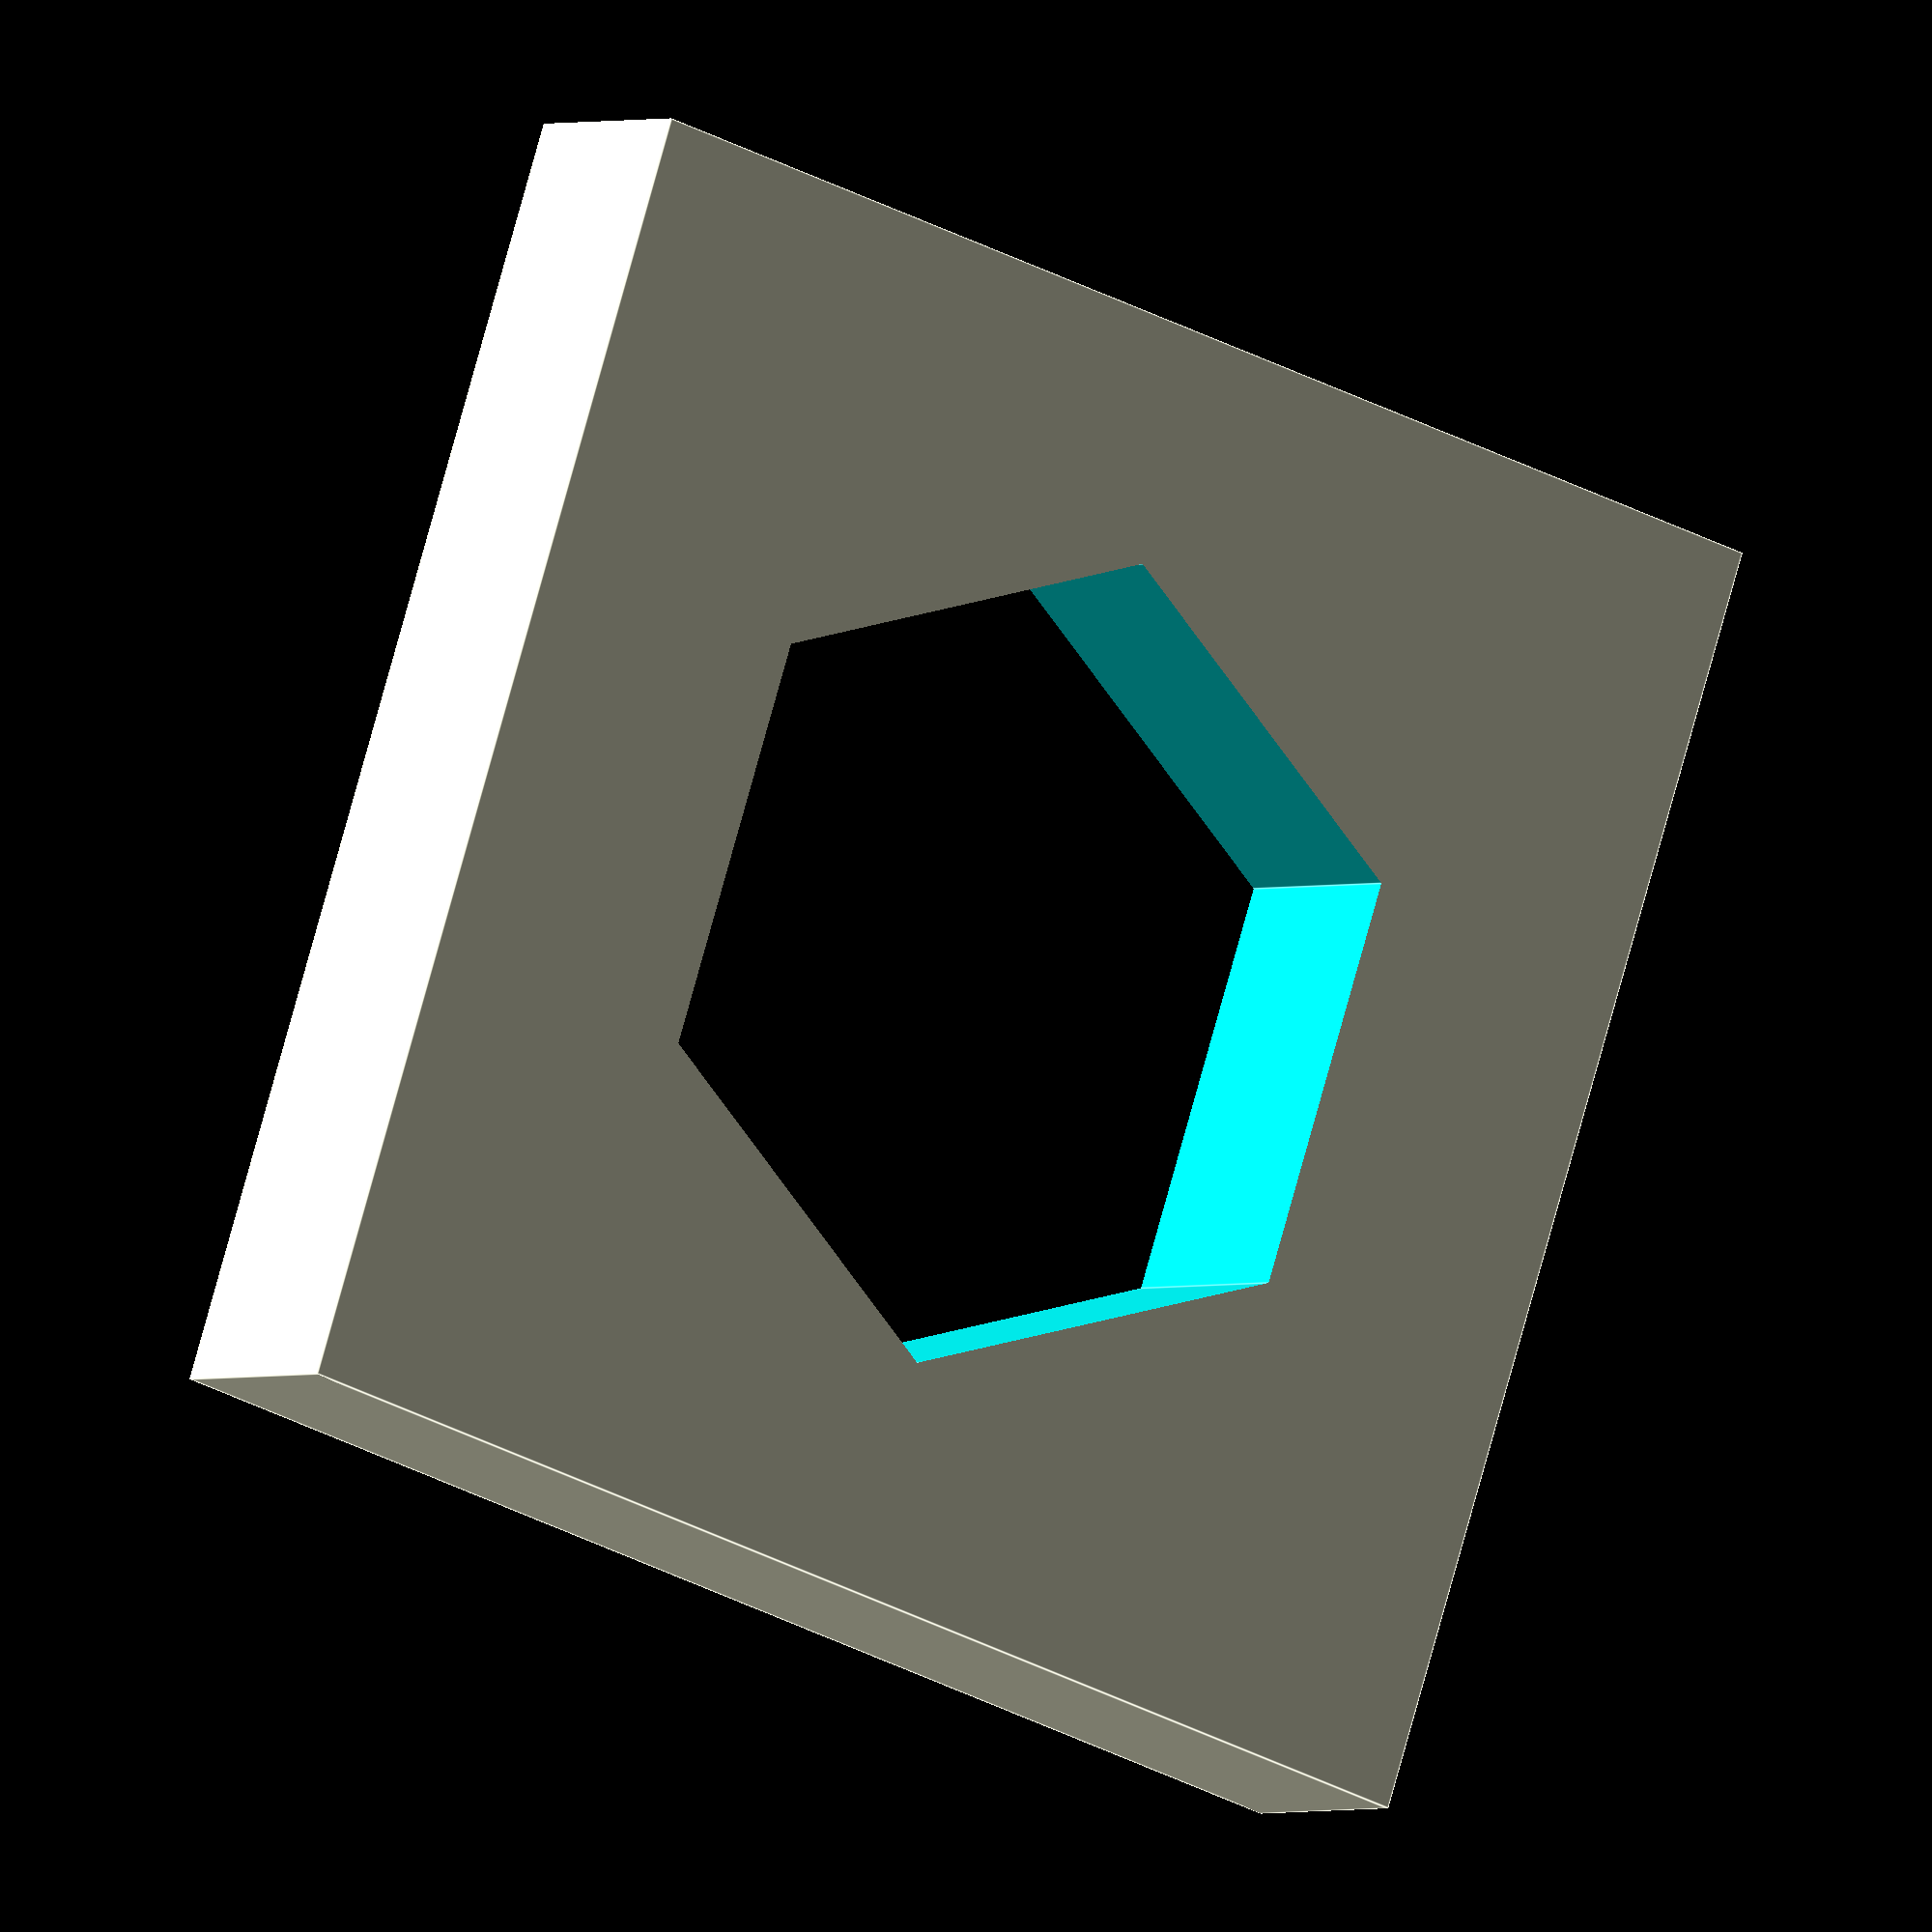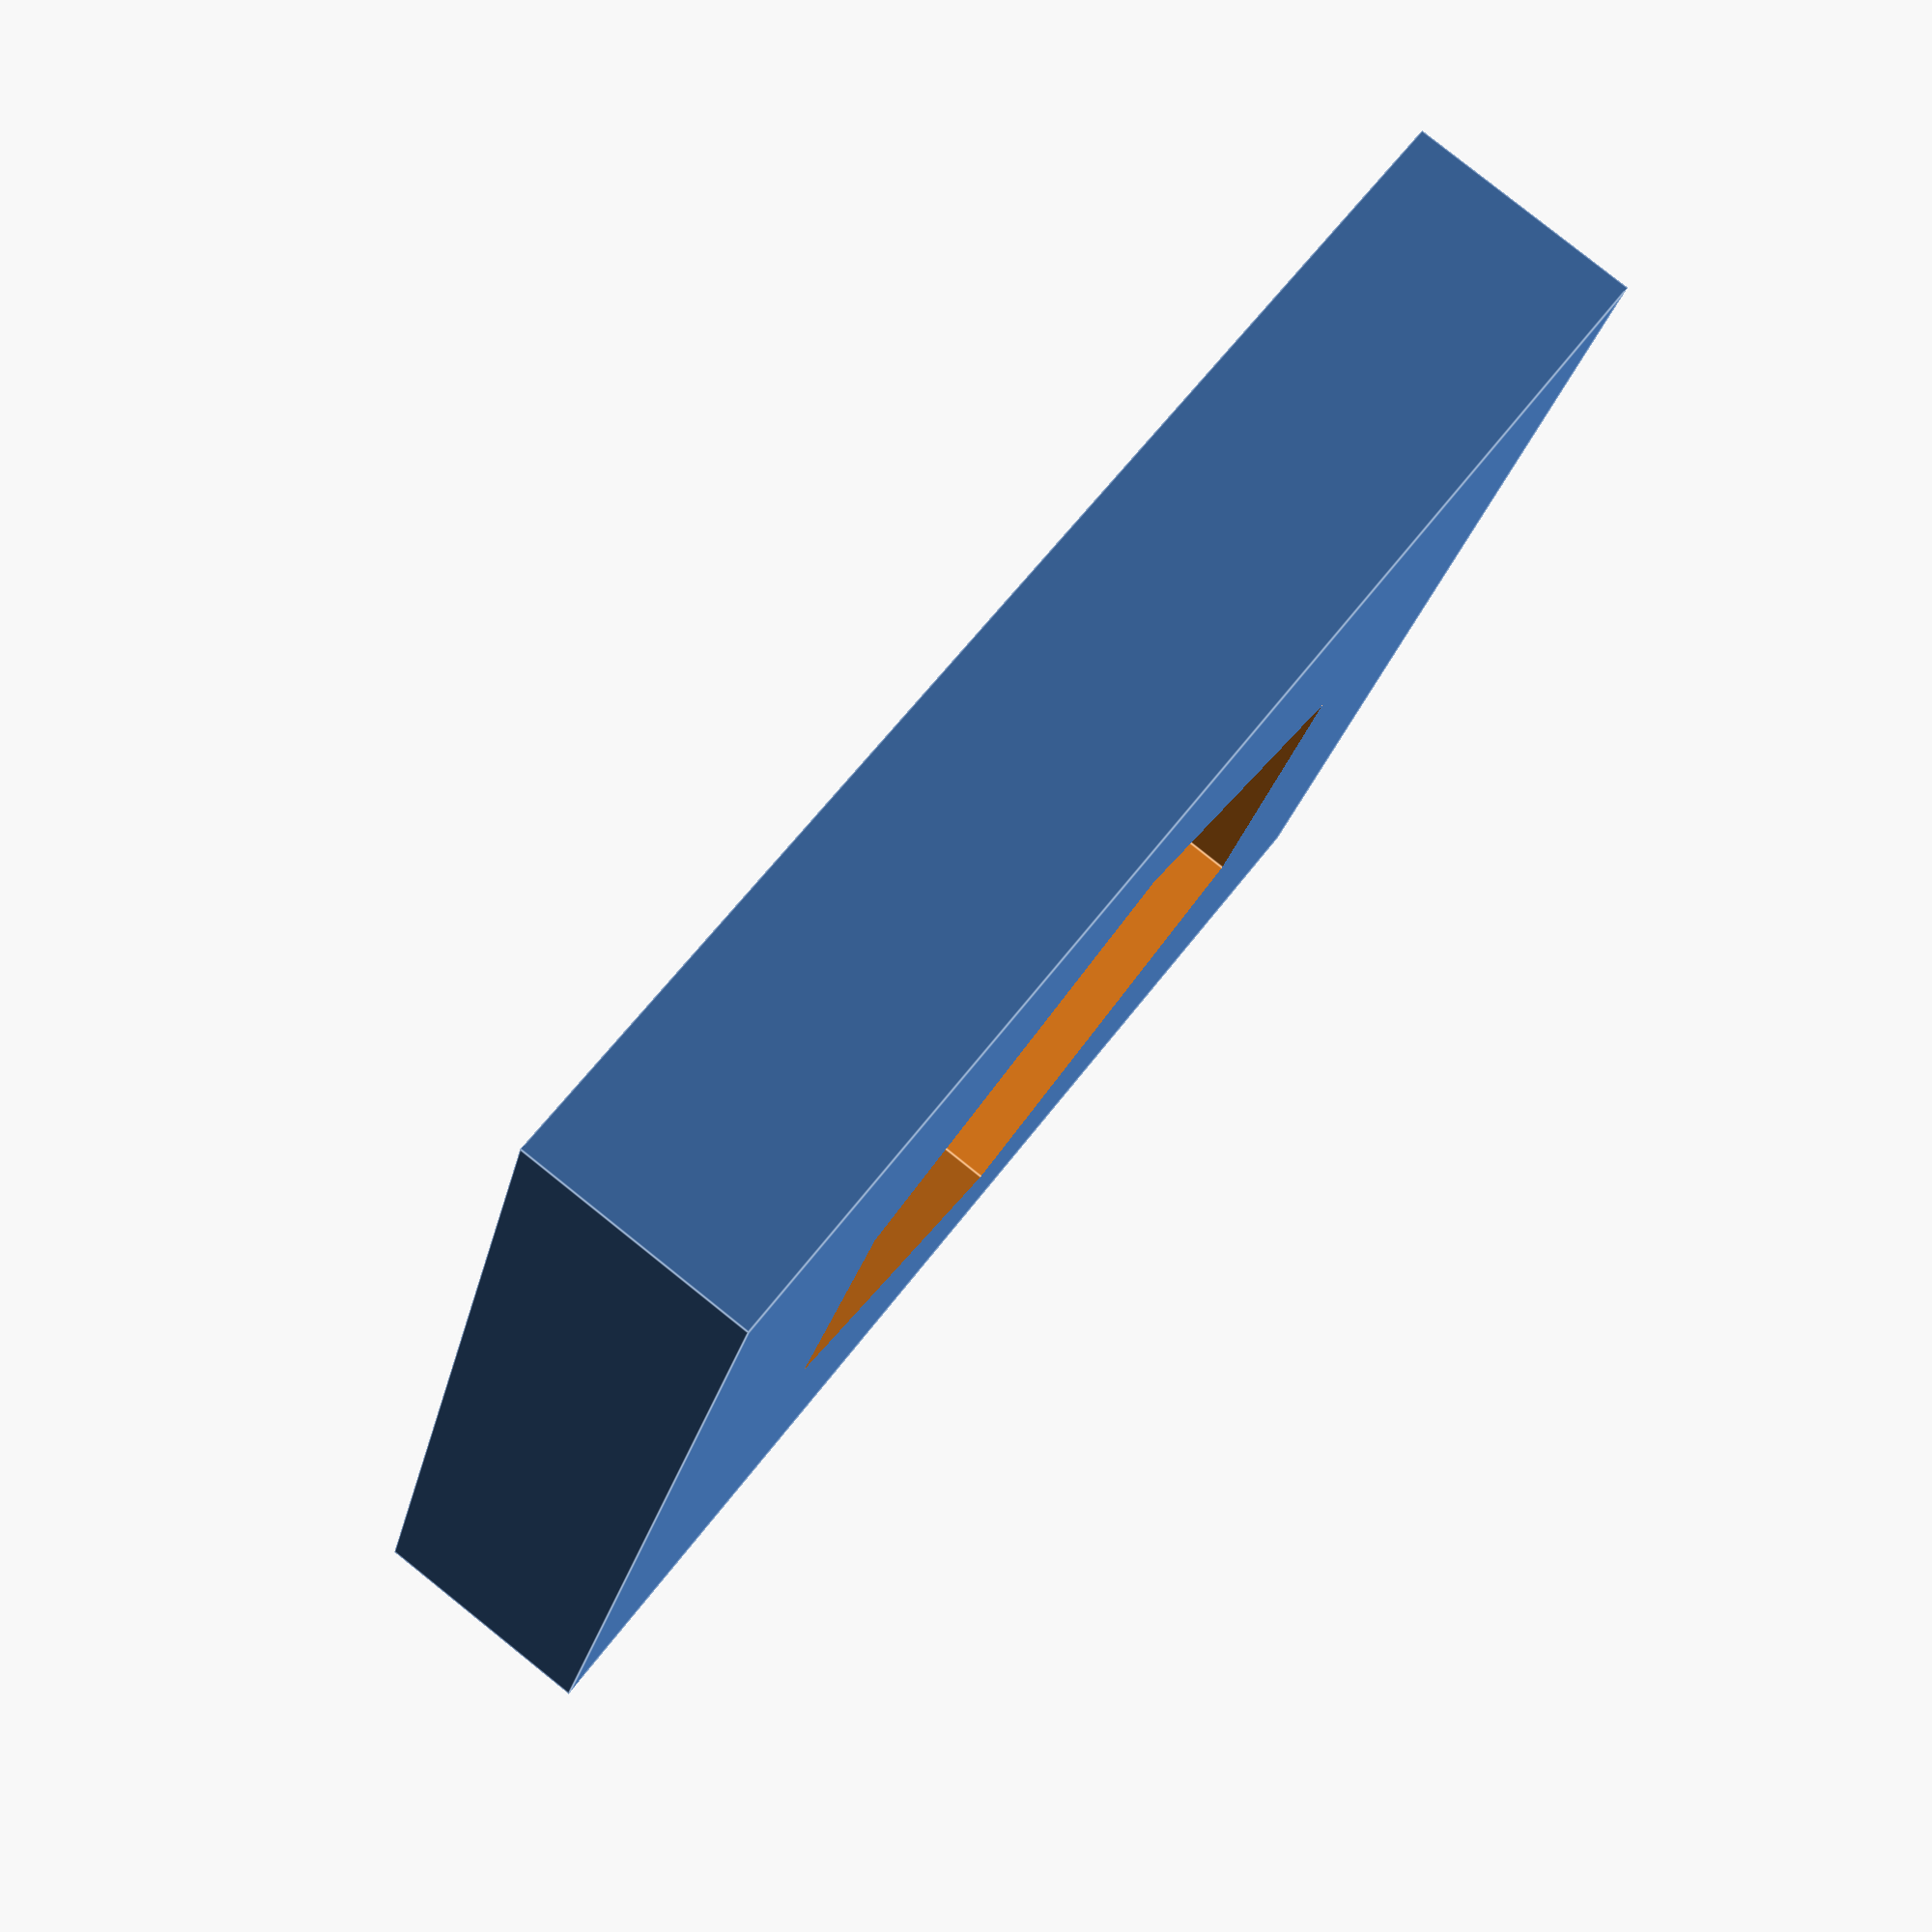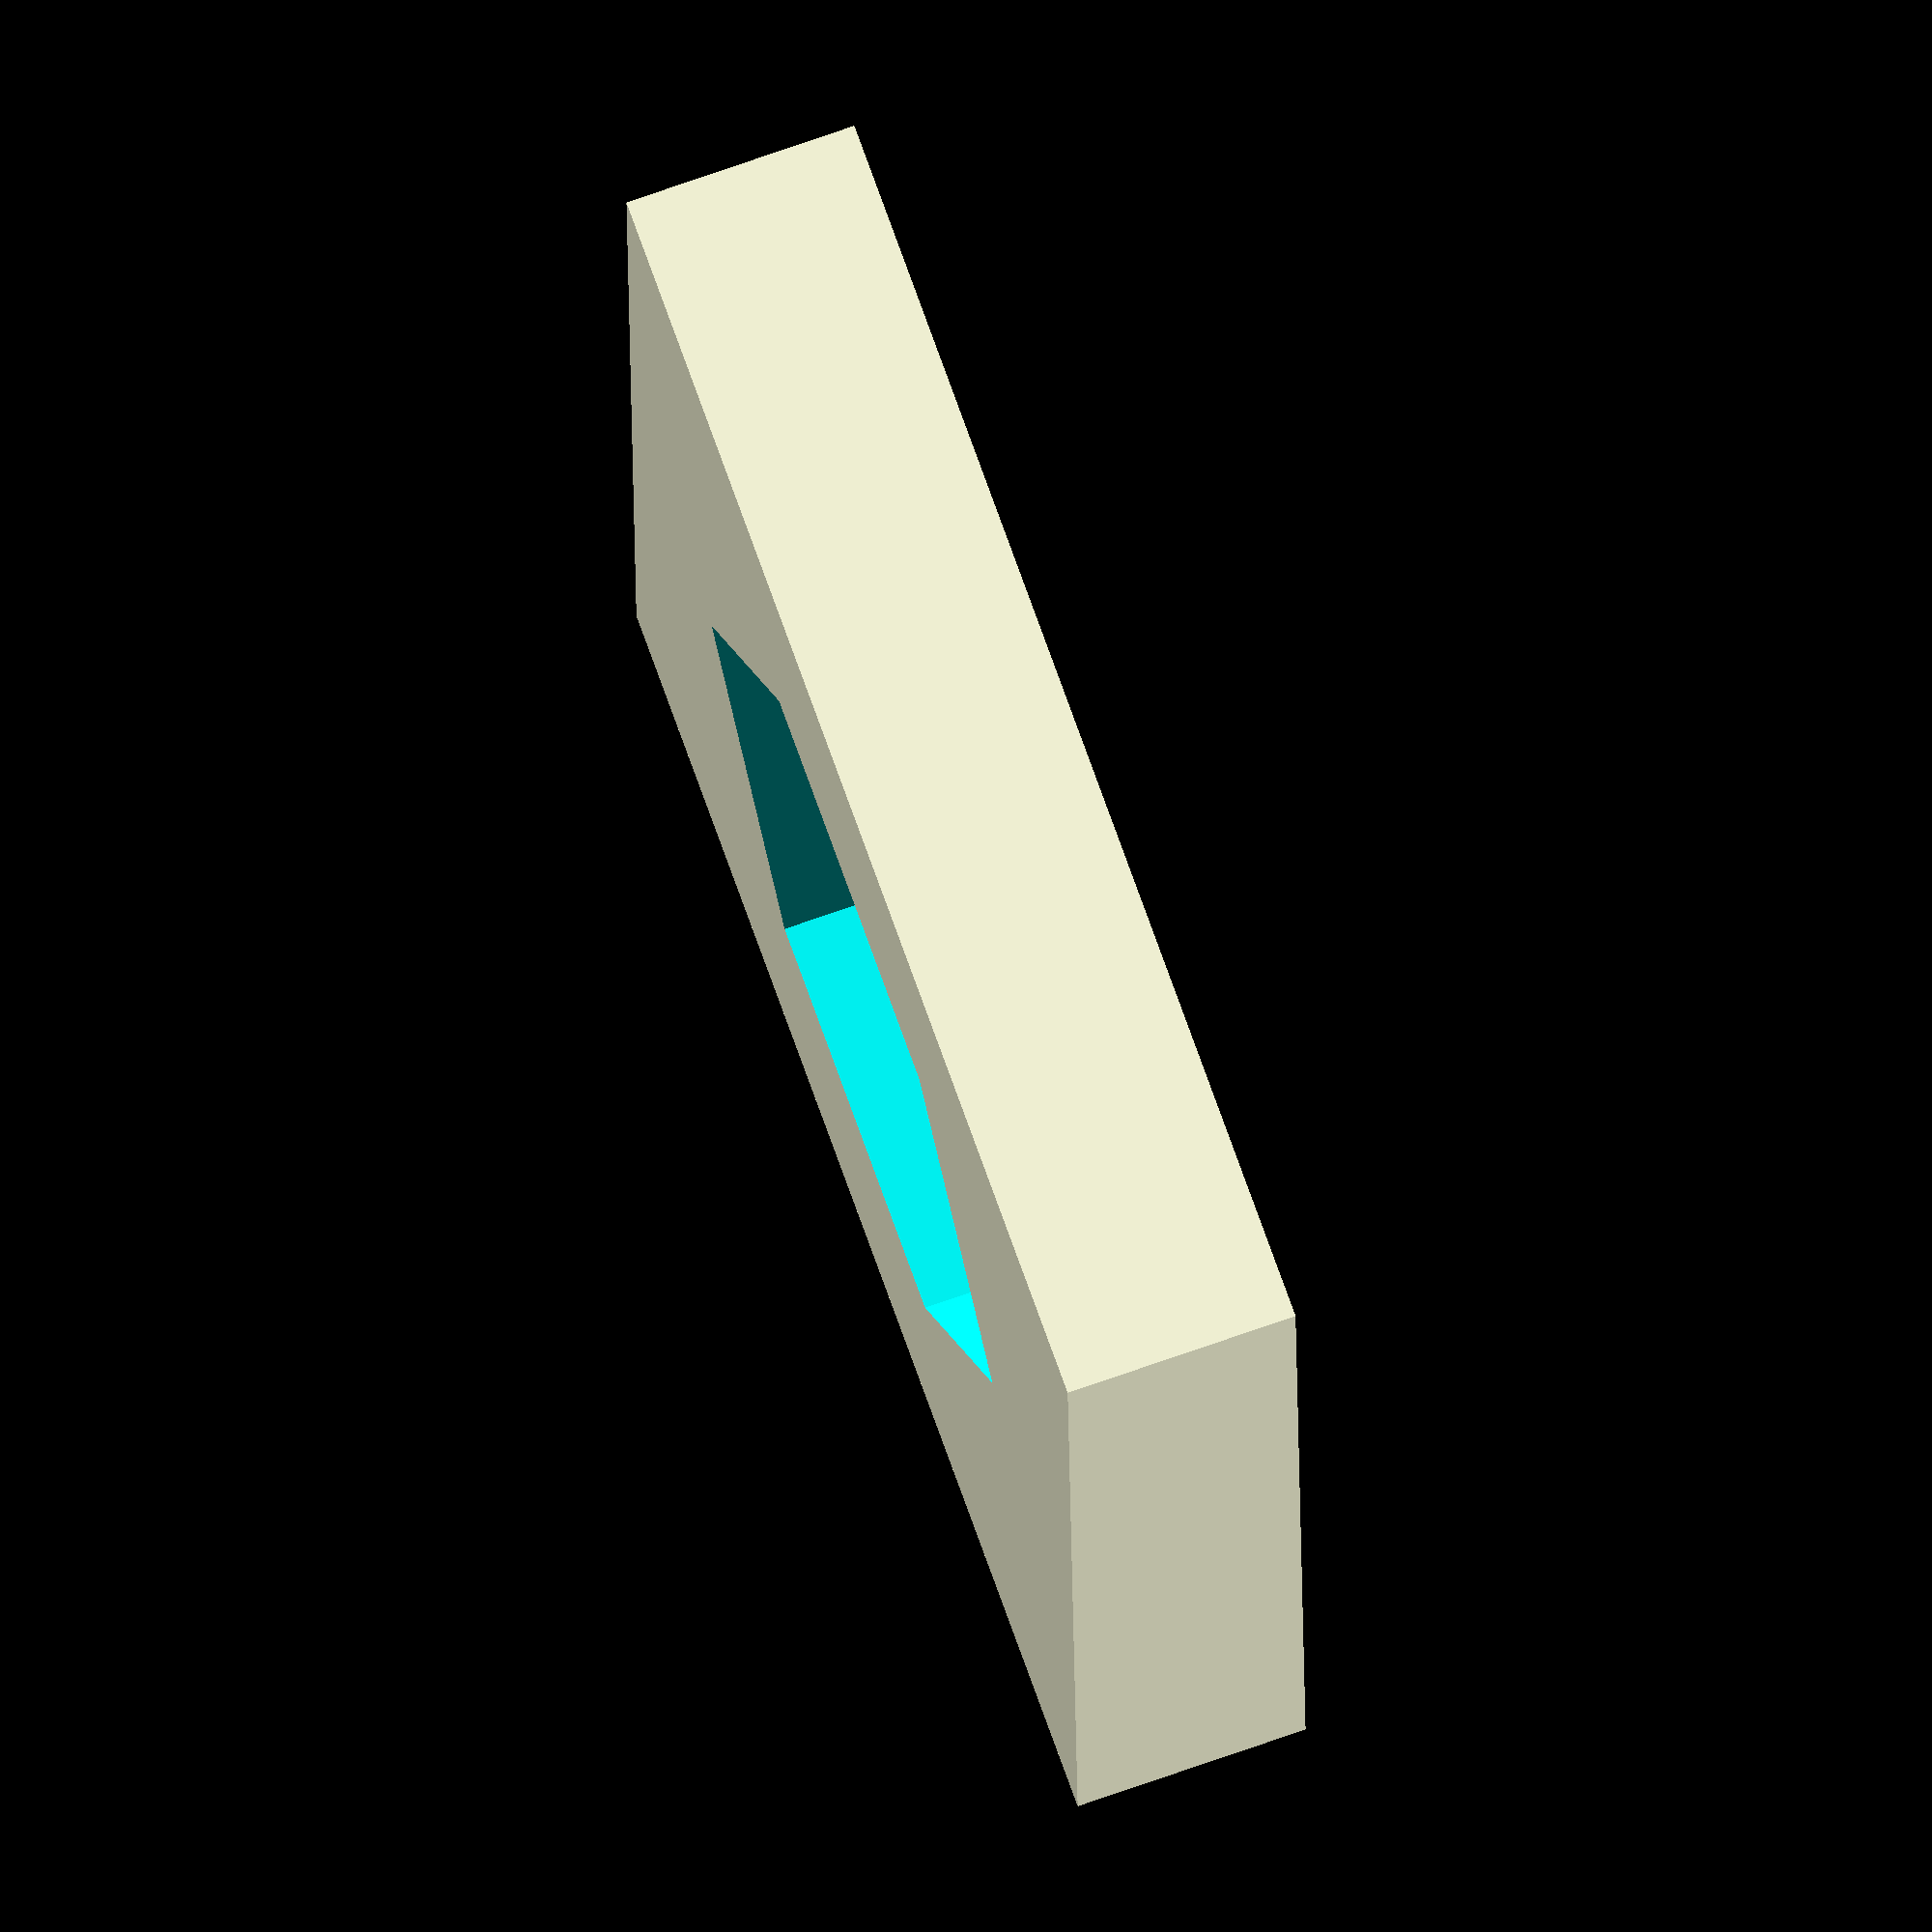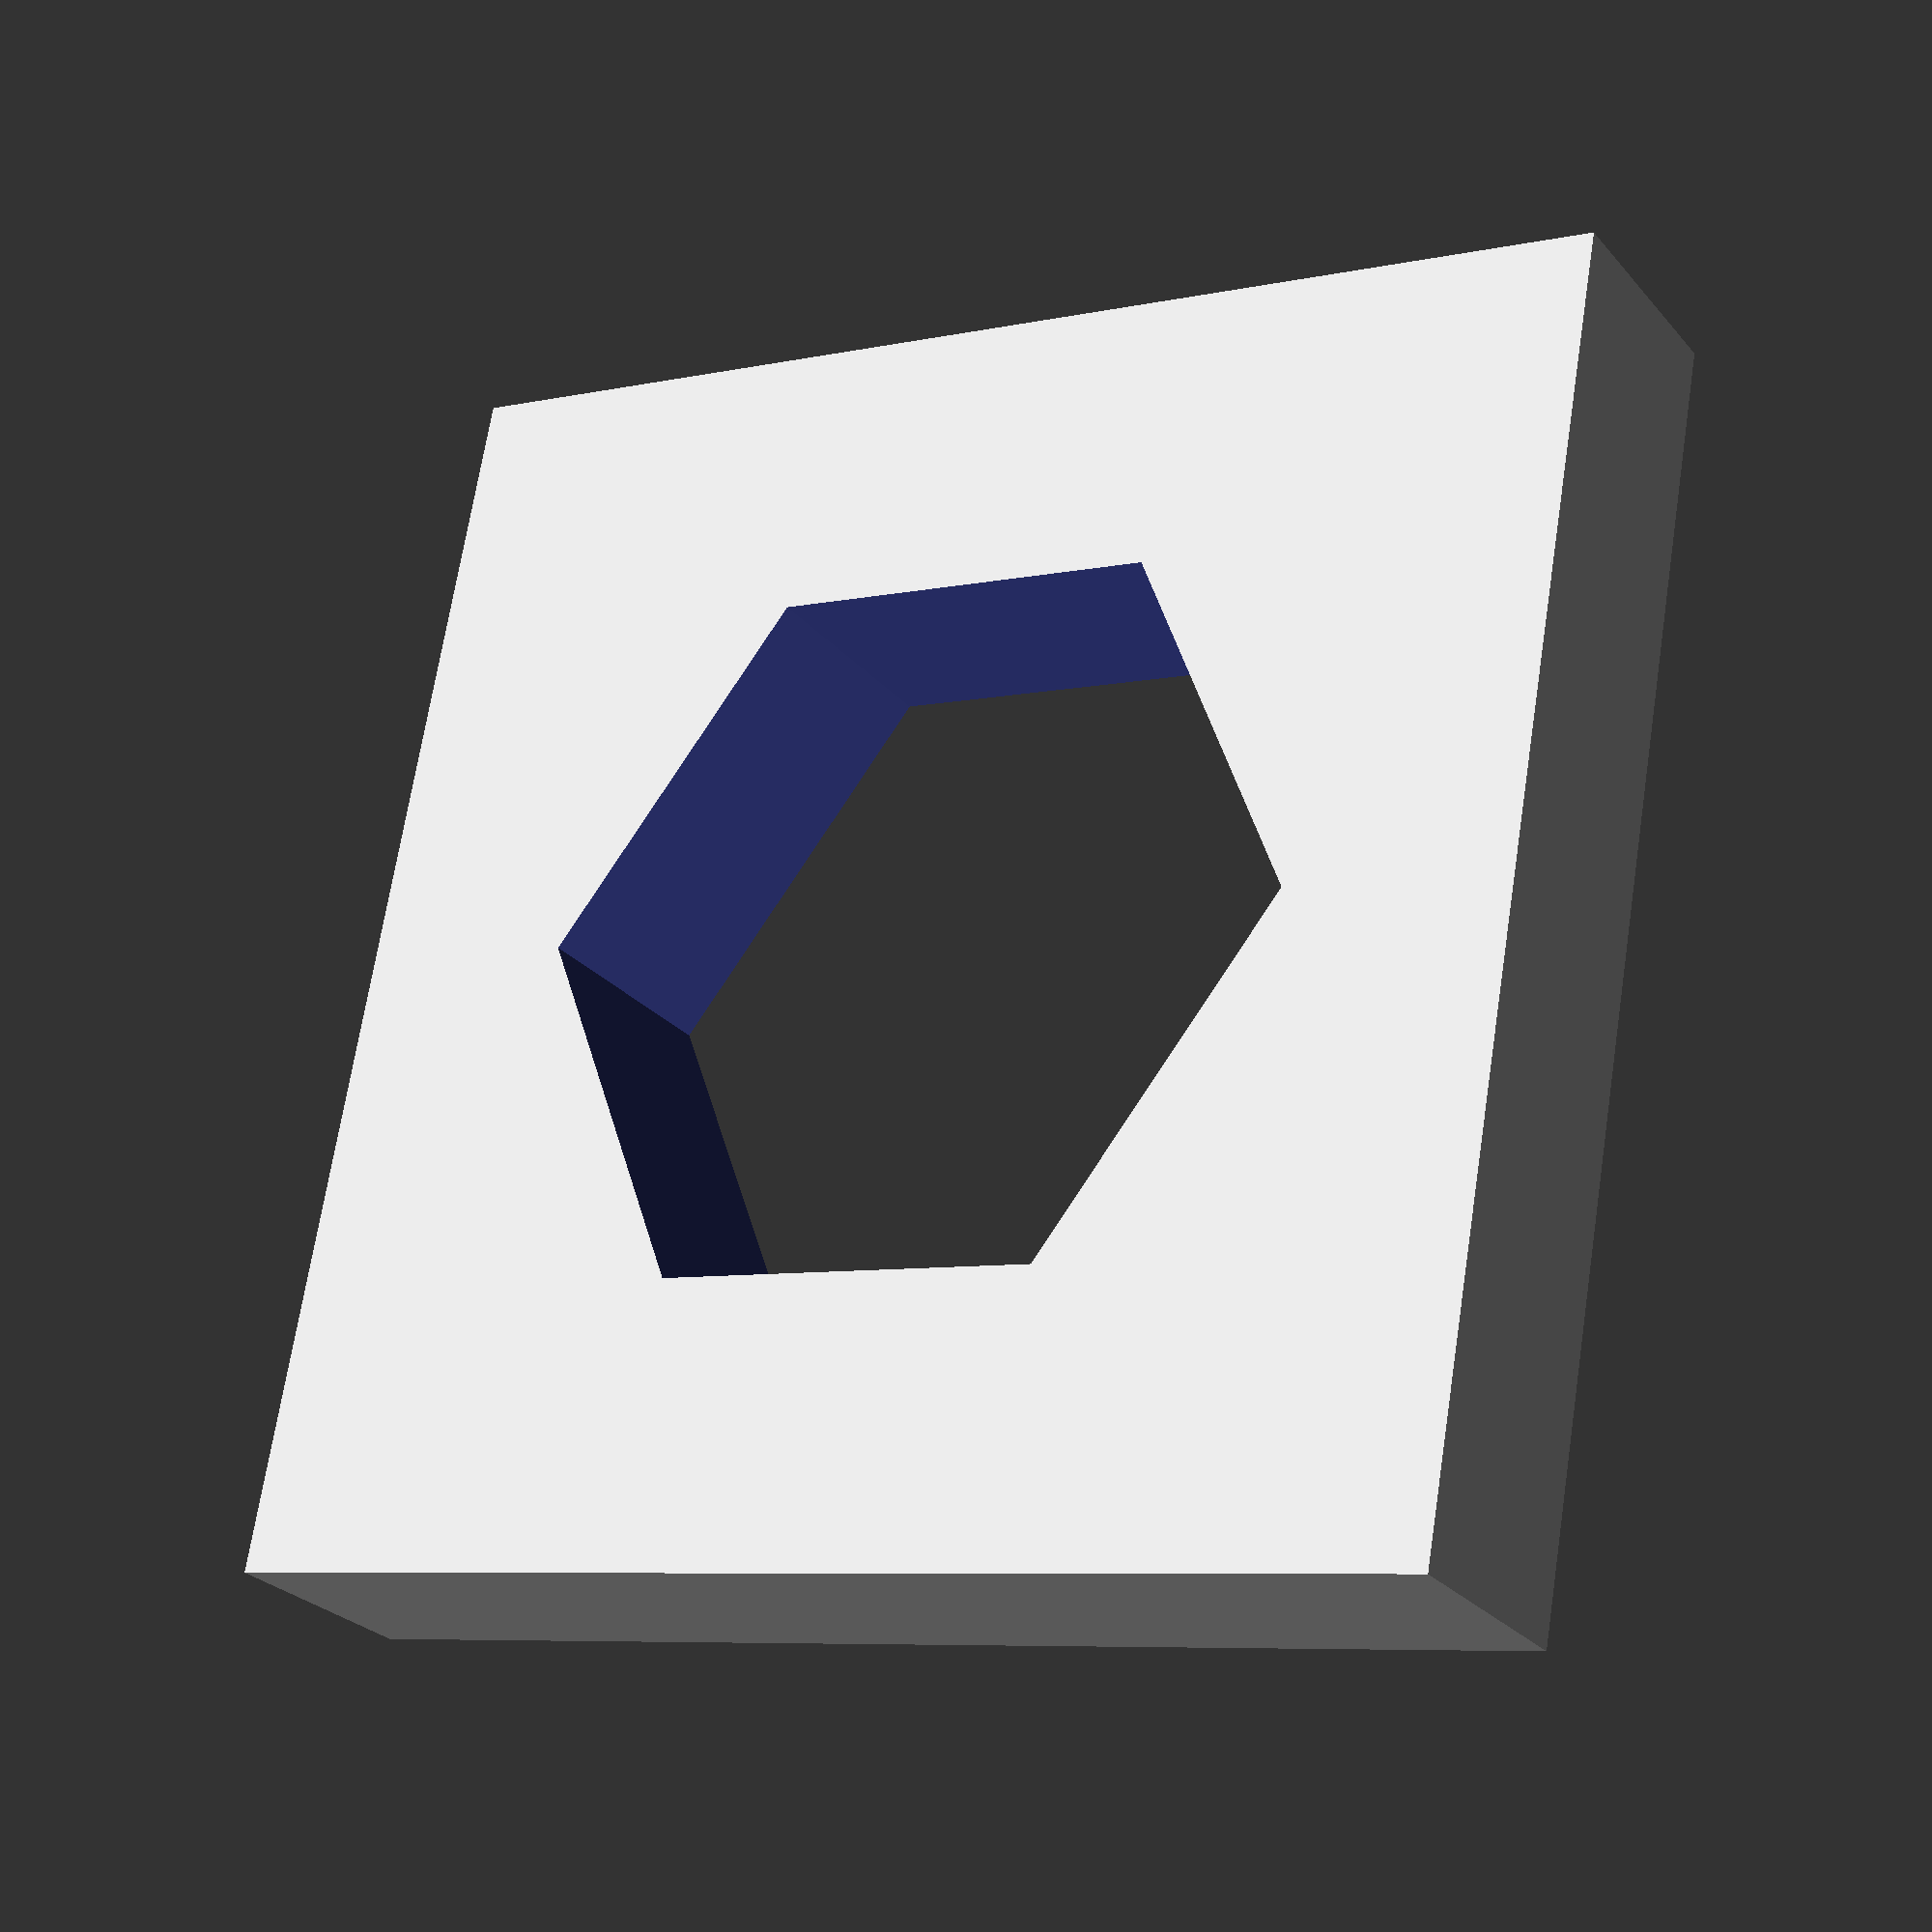
<openscad>
difference() {
     cube([11,11, 2], center=true);
     translate([0,0,-1.1]) cylinder(h=2.2, d=7, $fn = 6);
}

</openscad>
<views>
elev=1.5 azim=108.3 roll=328.1 proj=o view=edges
elev=277.8 azim=252.7 roll=128.6 proj=p view=edges
elev=286.9 azim=1.3 roll=250.6 proj=o view=solid
elev=206.5 azim=190.3 roll=149.1 proj=p view=wireframe
</views>
